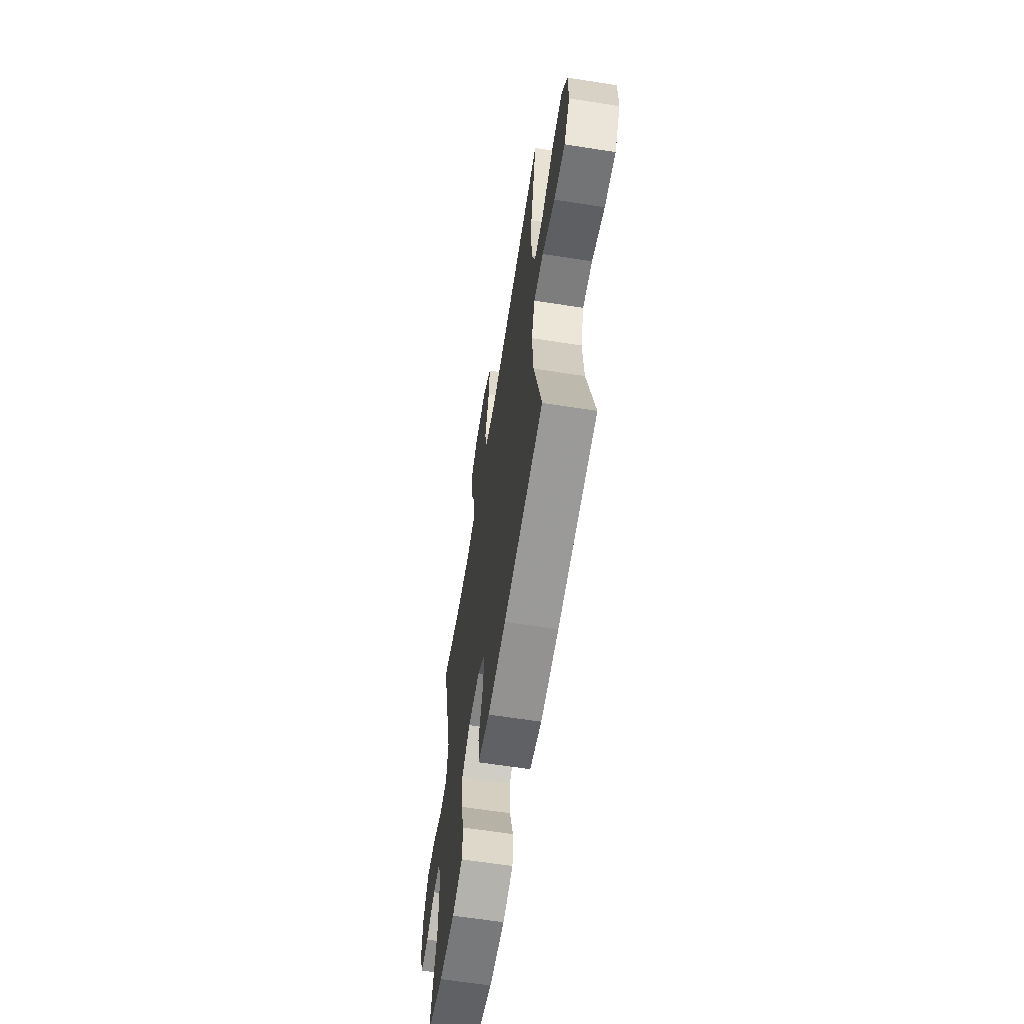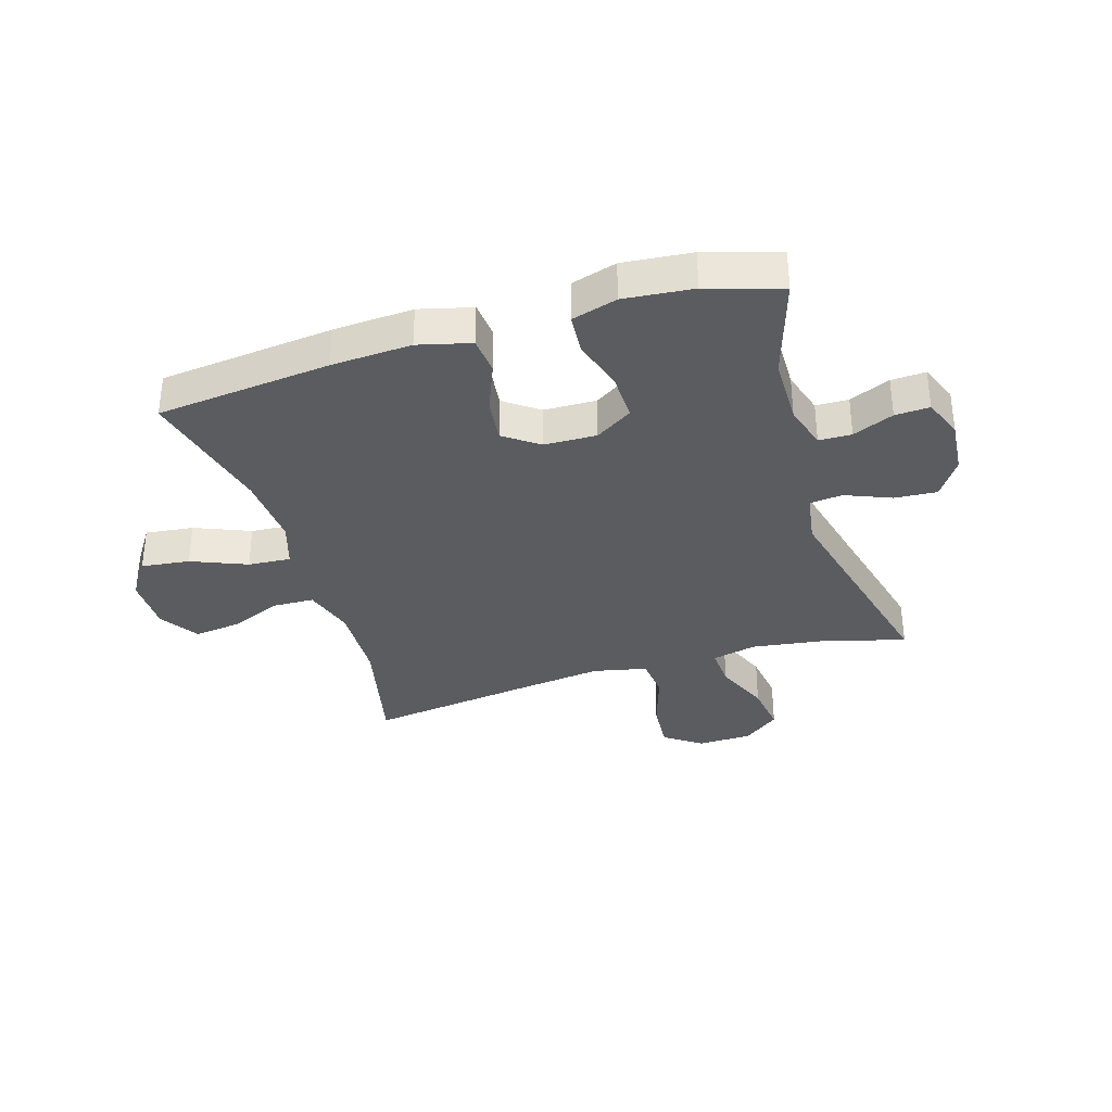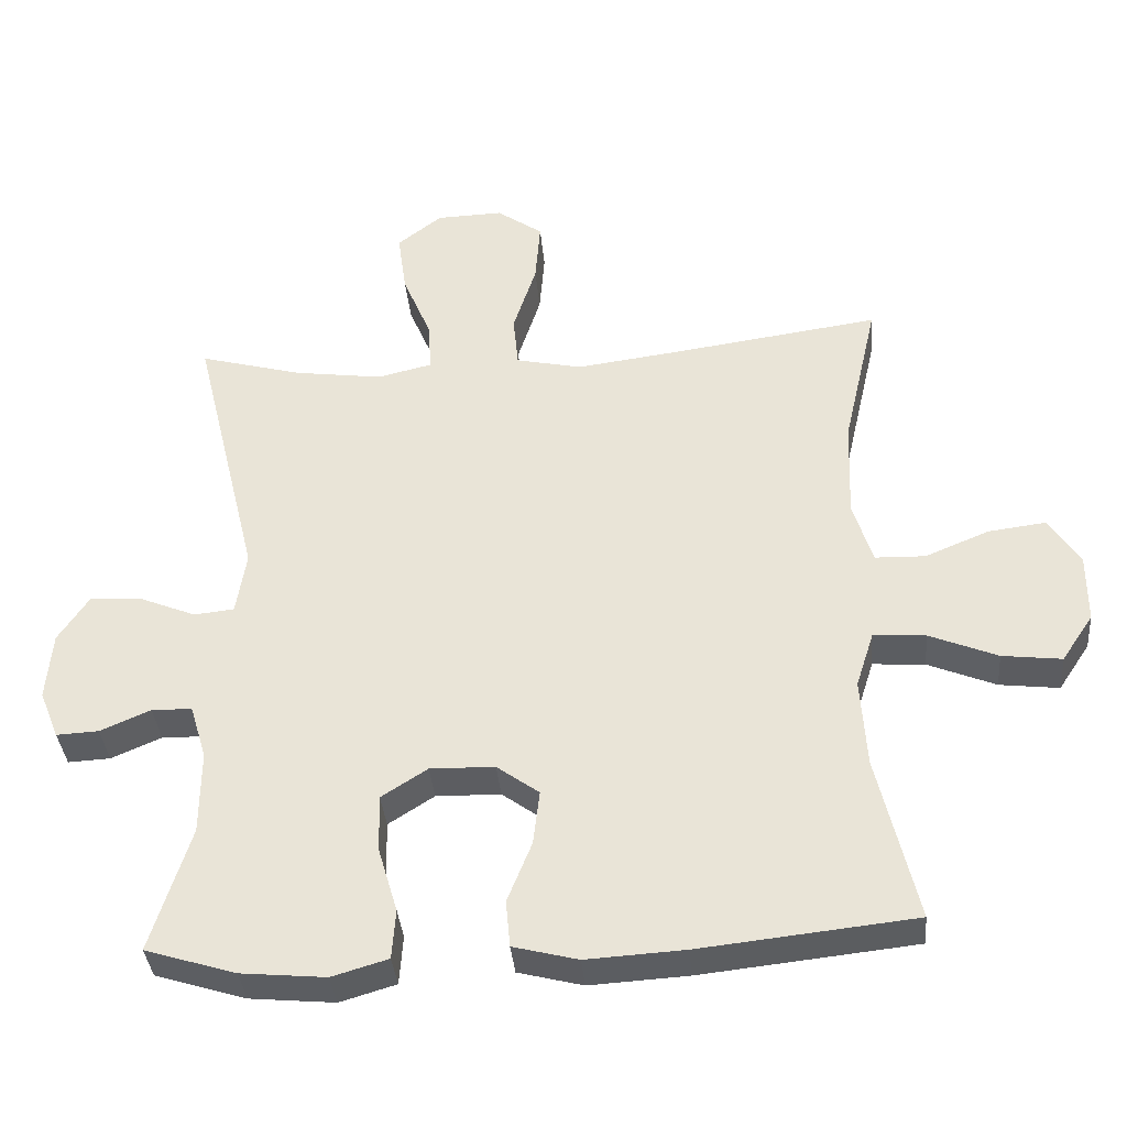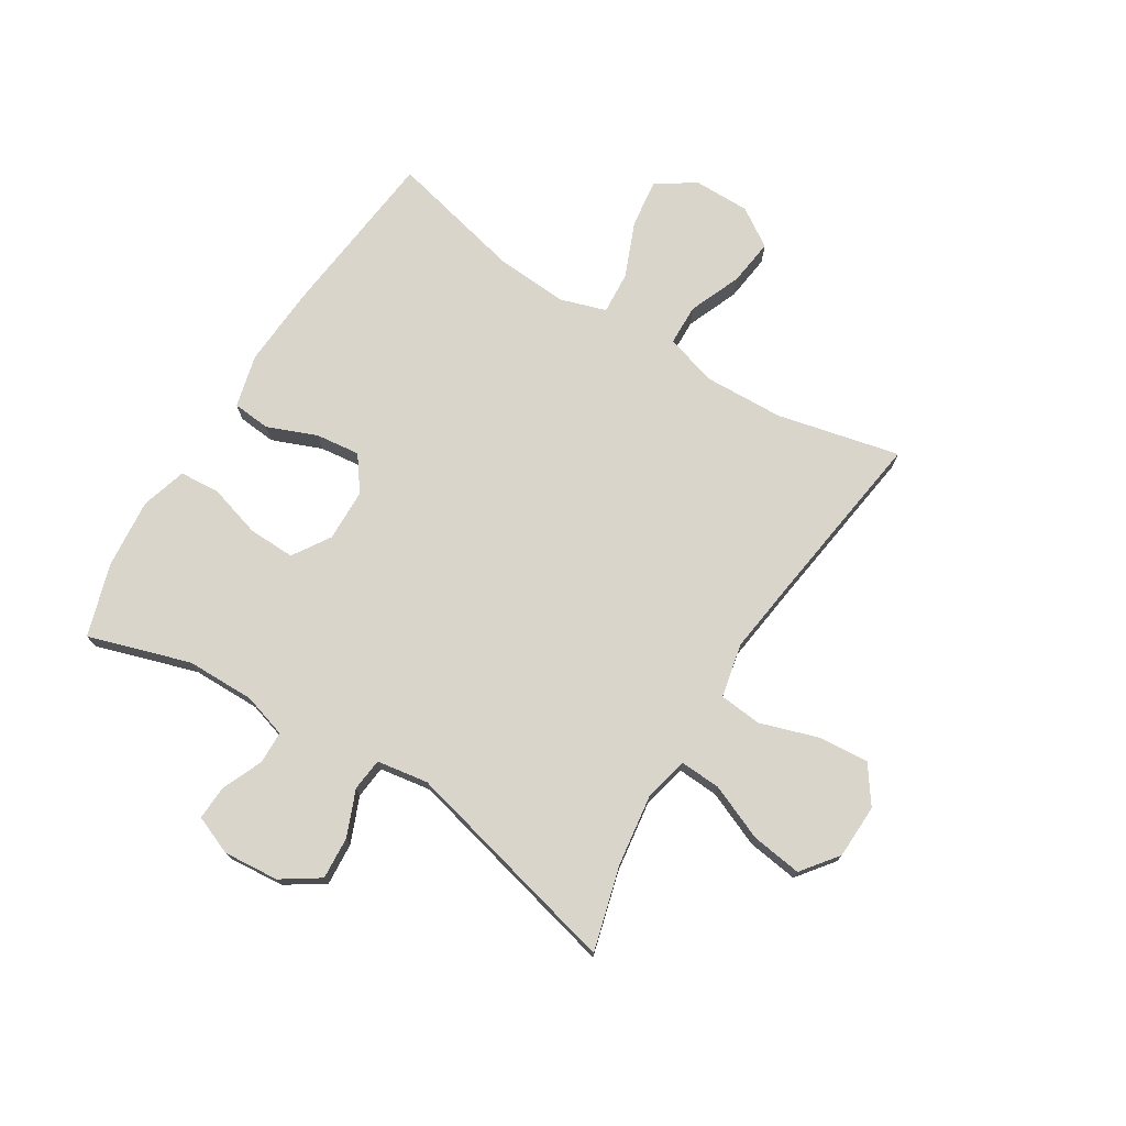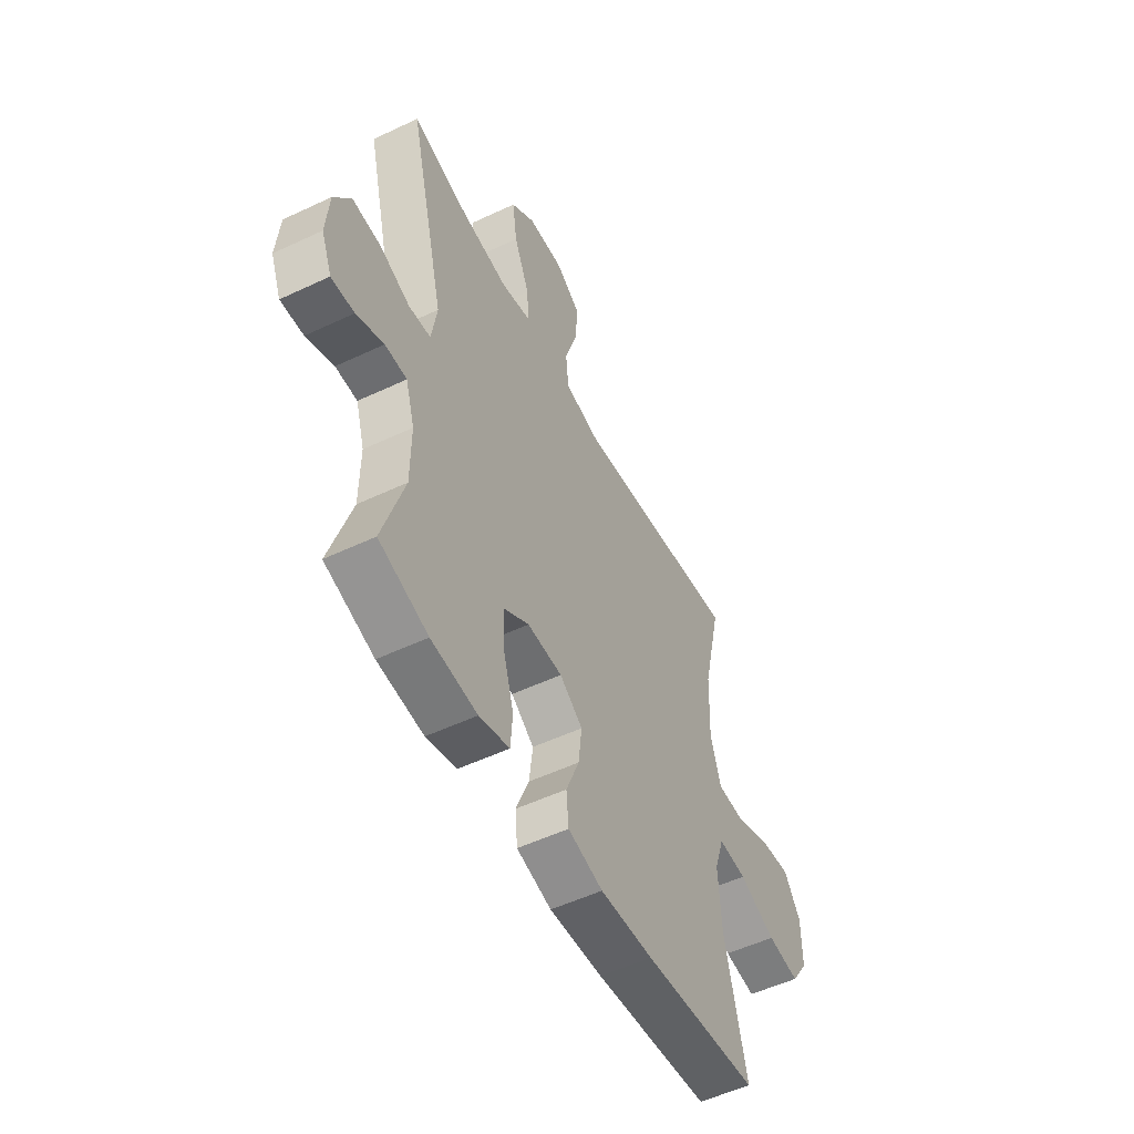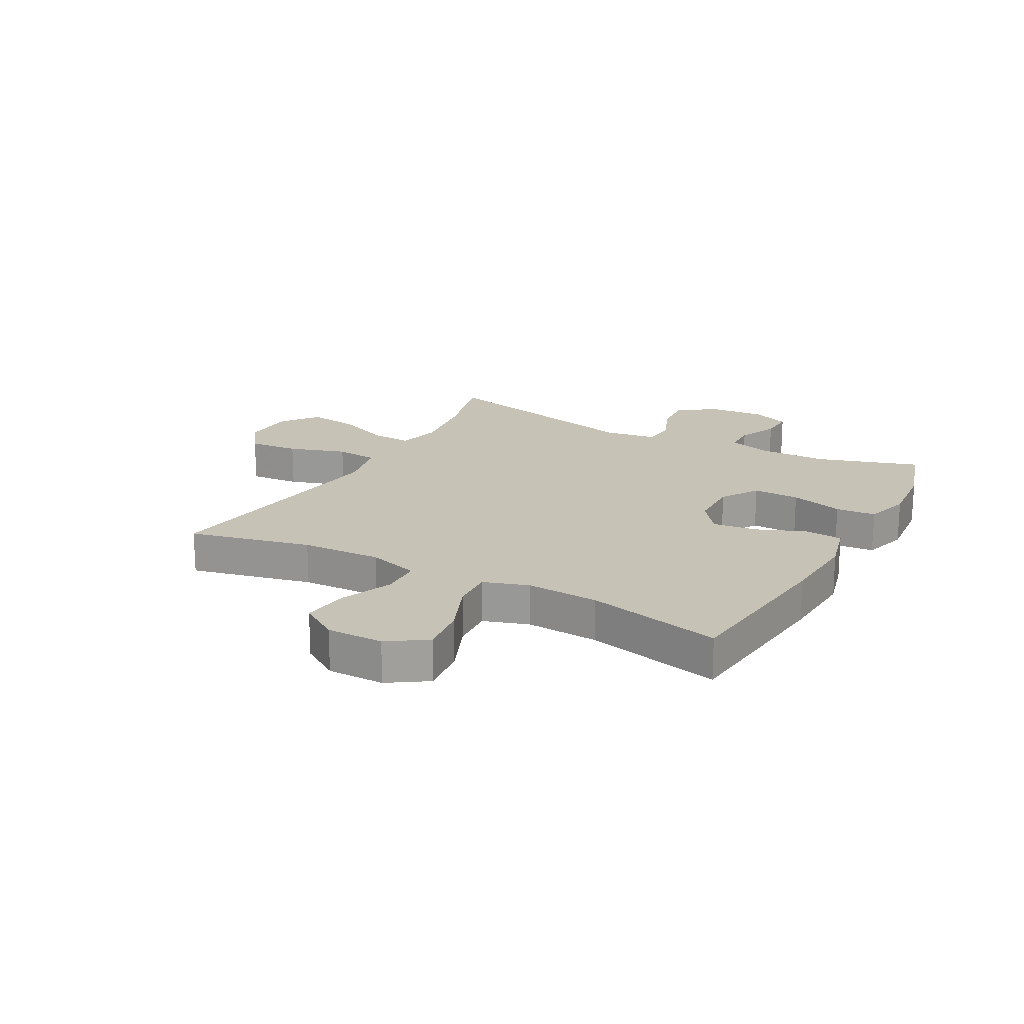
<metadata>
{"format":"obj","ext":"obj","renderer":"f3d","projection":"perspective","resolution":1024,"background":"white","views":[{"elev":-63.1,"azim":81.0,"up":"+Z"},{"elev":-34.2,"azim":-163.0,"up":"+Y"},{"elev":-36.4,"azim":5.0,"up":"+Z"},{"elev":74.2,"azim":-58.2,"up":"+Y"},{"elev":-53.2,"azim":-63.2,"up":"+Z"},{"elev":19.2,"azim":118.6,"up":"+Y"}]}
</metadata>
<code>
v -0.5 0.07 -0.5
v -0.445 0.07 -0.325
v -0.444 0.07 -0.208
v -0.467 0.07 -0.132
v -0.523 0.07 -0.131
v -0.593 0.07 -0.161
v -0.652 0.07 -0.164
v -0.679 0.07 -0.097
v -0.671 0.07 -0.002
v -0.628 0.07 0.063
v -0.555 0.07 0.058
v -0.477 0.07 0.026
v -0.421 0.07 0.032
v -0.407 0.07 0.12
v -0.5 0.07 0.5
v -0.356 0.07 0.461
v -0.233 0.07 0.444
v -0.157 0.07 0.462
v -0.161 0.07 0.532
v -0.201 0.07 0.627
v -0.213 0.07 0.714
v -0.151 0.07 0.762
v -0.058 0.07 0.765
v 0.006 0.07 0.72
v -0.001 0.07 0.633
v -0.033 0.07 0.534
v -0.026 0.07 0.461
v 0.066 0.07 0.441
v 0.205 0.07 0.459
v 0.5 0.07 0.5
v 0.452 0.07 0.29
v 0.447 0.07 0.152
v 0.474 0.07 0.064
v 0.544 0.07 0.062
v 0.634 0.07 0.099
v 0.714 0.07 0.109
v 0.757 0.07 0.043
v 0.757 0.07 -0.054
v 0.713 0.07 -0.12
v 0.63 0.07 -0.11
v 0.535 0.07 -0.071
v 0.462 0.07 -0.066
v 0.437 0.07 -0.144
v 0.445 0.07 -0.268
v 0.5 0.07 -0.5
v 0.201 0.07 -0.532
v 0.064 0.07 -0.54
v -0.026 0.07 -0.517
v -0.032 0.07 -0.452
v 0.002 0.07 -0.367
v 0.011 0.07 -0.291
v -0.048 0.07 -0.248
v -0.138 0.07 -0.246
v -0.202 0.07 -0.287
v -0.2 0.07 -0.367
v -0.173 0.07 -0.458
v -0.178 0.07 -0.527
v -0.256 0.07 -0.55
v -0.374 0.07 -0.539
v -0.5 0 -0.5
v -0.445 0 -0.325
v -0.444 0 -0.208
v -0.467 0 -0.132
v -0.523 0 -0.131
v -0.593 0 -0.161
v -0.652 0 -0.164
v -0.679 0 -0.097
v -0.671 0 -0.002
v -0.628 0 0.063
v -0.555 0 0.058
v -0.477 0 0.026
v -0.421 0 0.032
v -0.407 0 0.12
v -0.5 0 0.5
v -0.356 0 0.461
v -0.233 0 0.444
v -0.157 0 0.462
v -0.161 0 0.532
v -0.201 0 0.627
v -0.213 0 0.714
v -0.151 0 0.762
v -0.058 0 0.765
v 0.006 0 0.72
v -0.001 0 0.633
v -0.033 0 0.534
v -0.026 0 0.461
v 0.066 0 0.441
v 0.205 0 0.459
v 0.5 0 0.5
v 0.452 0 0.29
v 0.447 0 0.152
v 0.474 0 0.064
v 0.544 0 0.062
v 0.634 0 0.099
v 0.714 0 0.109
v 0.757 0 0.043
v 0.757 0 -0.054
v 0.713 0 -0.12
v 0.63 0 -0.11
v 0.535 0 -0.071
v 0.462 0 -0.066
v 0.437 0 -0.144
v 0.445 0 -0.268
v 0.5 0 -0.5
v 0.201 0 -0.532
v 0.064 0 -0.54
v -0.026 0 -0.517
v -0.032 0 -0.452
v 0.002 0 -0.367
v 0.011 0 -0.291
v -0.048 0 -0.248
v -0.138 0 -0.246
v -0.202 0 -0.287
v -0.2 0 -0.367
v -0.173 0 -0.458
v -0.178 0 -0.527
v -0.256 0 -0.55
v -0.374 0 -0.539
f 58 59 1 2
f 55 56 57 58
f 54 55 58 2
f 53 54 2 3
f 52 53 3 4
f 47 48 49 50
f 47 50 51
f 44 45 46 47
f 43 44 47 51
f 42 43 51 52
f 38 39 40 41
f 38 41 42
f 37 38 42
f 34 35 36 37
f 33 34 37 42
f 32 33 42 52
f 29 30 31
f 28 29 31 32
f 27 28 32 52
f 23 24 25 26
f 19 20 21 22
f 18 19 22 23
f 14 15 16
f 14 16 17
f 13 14 17 18
f 9 10 11 12
f 9 12 13
f 8 9 13
f 5 6 7 8
f 4 5 8 13
f 52 4 13 18
f 26 27 52
f 18 23 26 52
f 61 60 118 117
f 117 116 115 114
f 61 117 114 113
f 62 61 113 112
f 63 62 112 111
f 109 108 107 106
f 110 109 106
f 106 105 104 103
f 110 106 103 102
f 111 110 102 101
f 100 99 98 97
f 101 100 97
f 101 97 96
f 96 95 94 93
f 101 96 93 92
f 111 101 92 91
f 90 89 88
f 91 90 88 87
f 111 91 87 86
f 85 84 83 82
f 81 80 79 78
f 82 81 78 77
f 75 74 73
f 76 75 73
f 77 76 73 72
f 71 70 69 68
f 72 71 68
f 72 68 67
f 67 66 65 64
f 72 67 64 63
f 77 72 63 111
f 111 86 85
f 111 85 82 77
f 1 60 61 2
f 2 61 62 3
f 3 62 63 4
f 4 63 64 5
f 5 64 65 6
f 6 65 66 7
f 7 66 67 8
f 8 67 68 9
f 9 68 69 10
f 10 69 70 11
f 11 70 71 12
f 12 71 72 13
f 13 72 73 14
f 14 73 74 15
f 15 74 75 16
f 16 75 76 17
f 17 76 77 18
f 18 77 78 19
f 19 78 79 20
f 20 79 80 21
f 21 80 81 22
f 22 81 82 23
f 23 82 83 24
f 24 83 84 25
f 25 84 85 26
f 26 85 86 27
f 27 86 87 28
f 28 87 88 29
f 29 88 89 30
f 30 89 90 31
f 31 90 91 32
f 32 91 92 33
f 33 92 93 34
f 34 93 94 35
f 35 94 95 36
f 36 95 96 37
f 37 96 97 38
f 38 97 98 39
f 39 98 99 40
f 40 99 100 41
f 41 100 101 42
f 42 101 102 43
f 43 102 103 44
f 44 103 104 45
f 45 104 105 46
f 46 105 106 47
f 47 106 107 48
f 48 107 108 49
f 49 108 109 50
f 50 109 110 51
f 51 110 111 52
f 52 111 112 53
f 53 112 113 54
f 54 113 114 55
f 55 114 115 56
f 56 115 116 57
f 57 116 117 58
f 58 117 118 59
f 59 118 60 1

</code>
